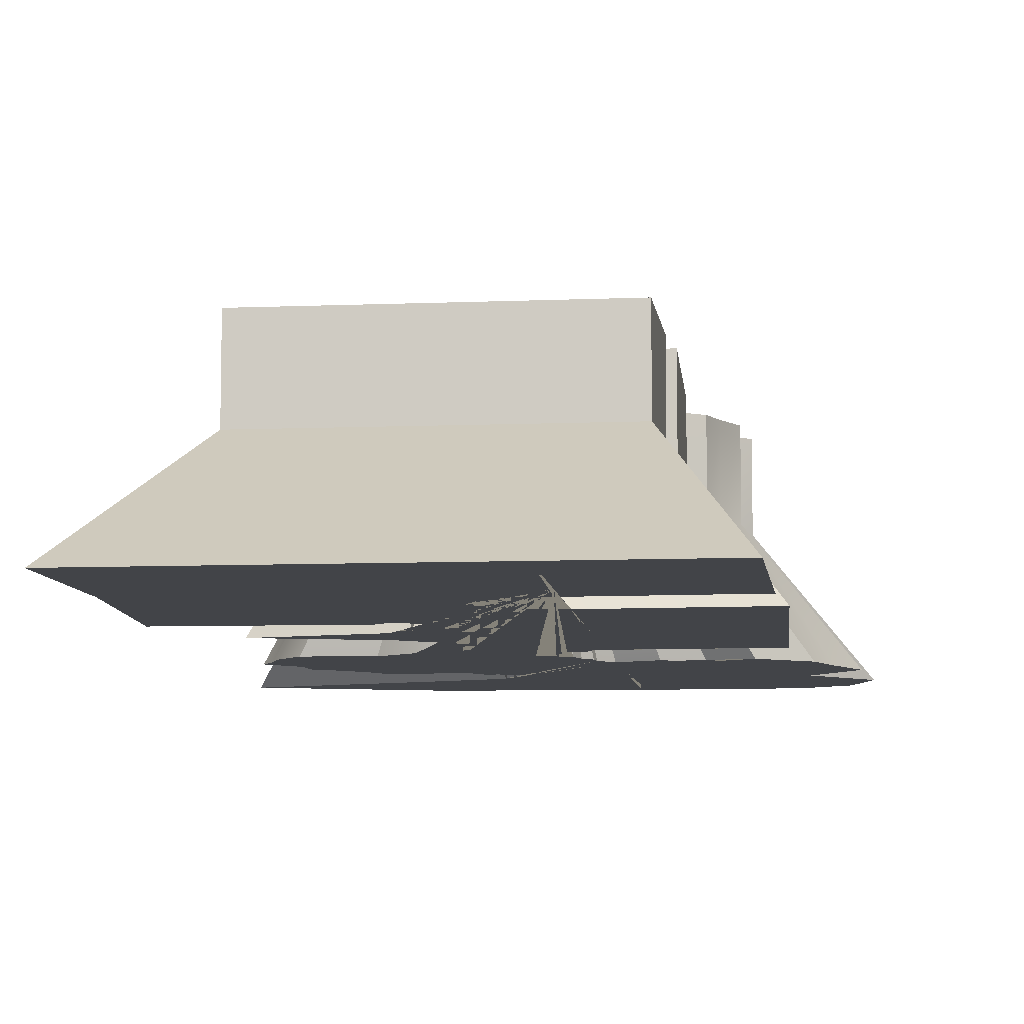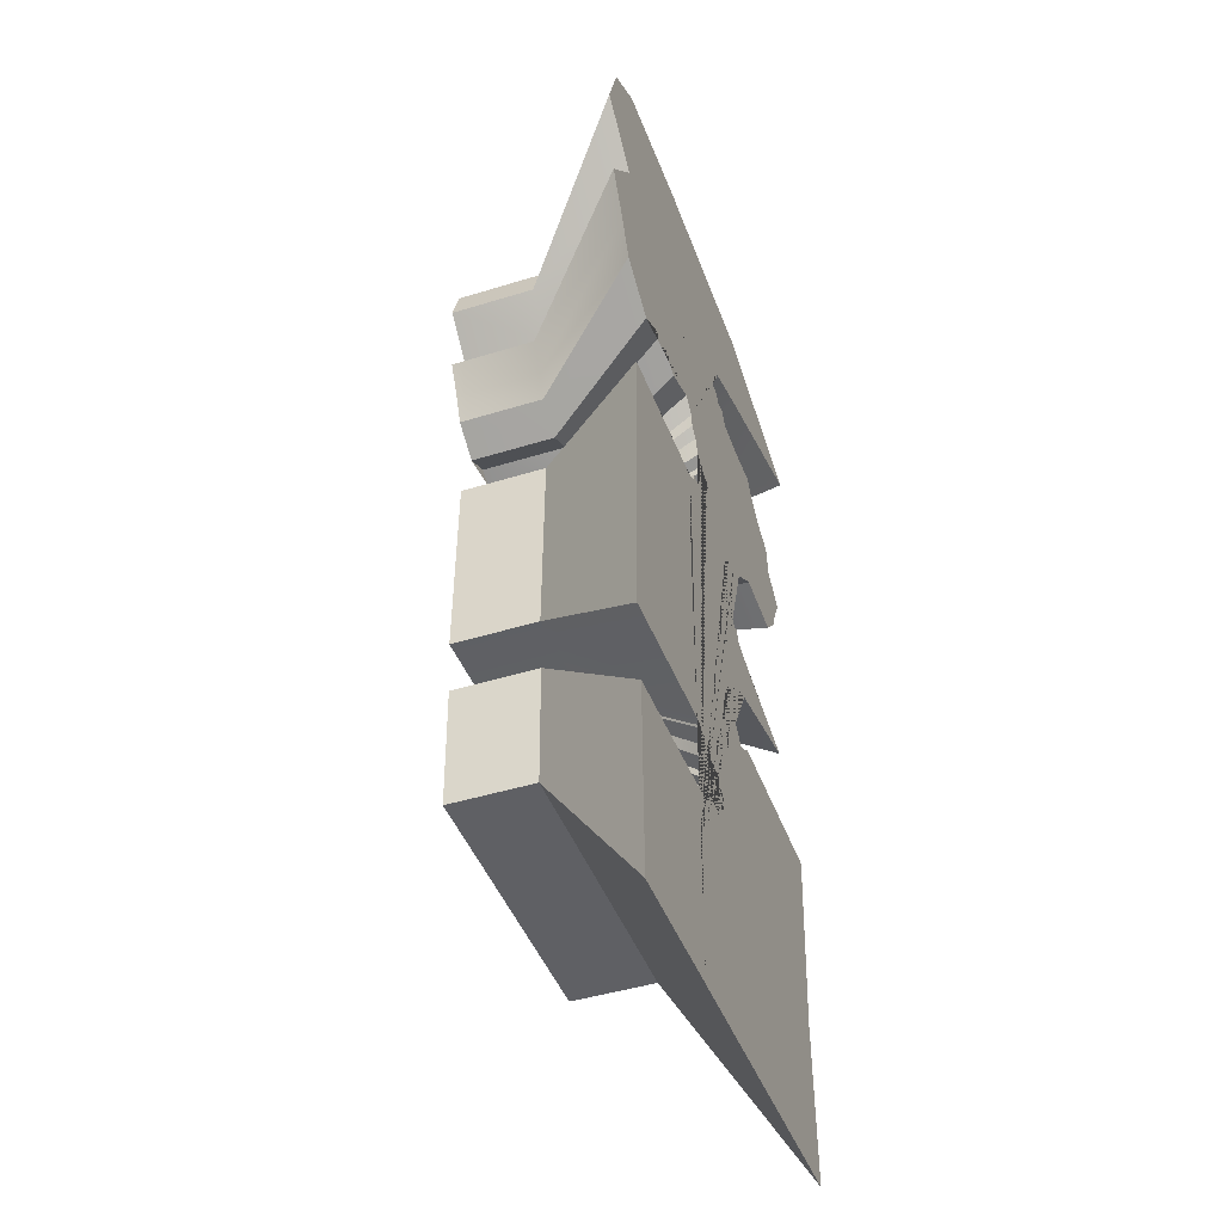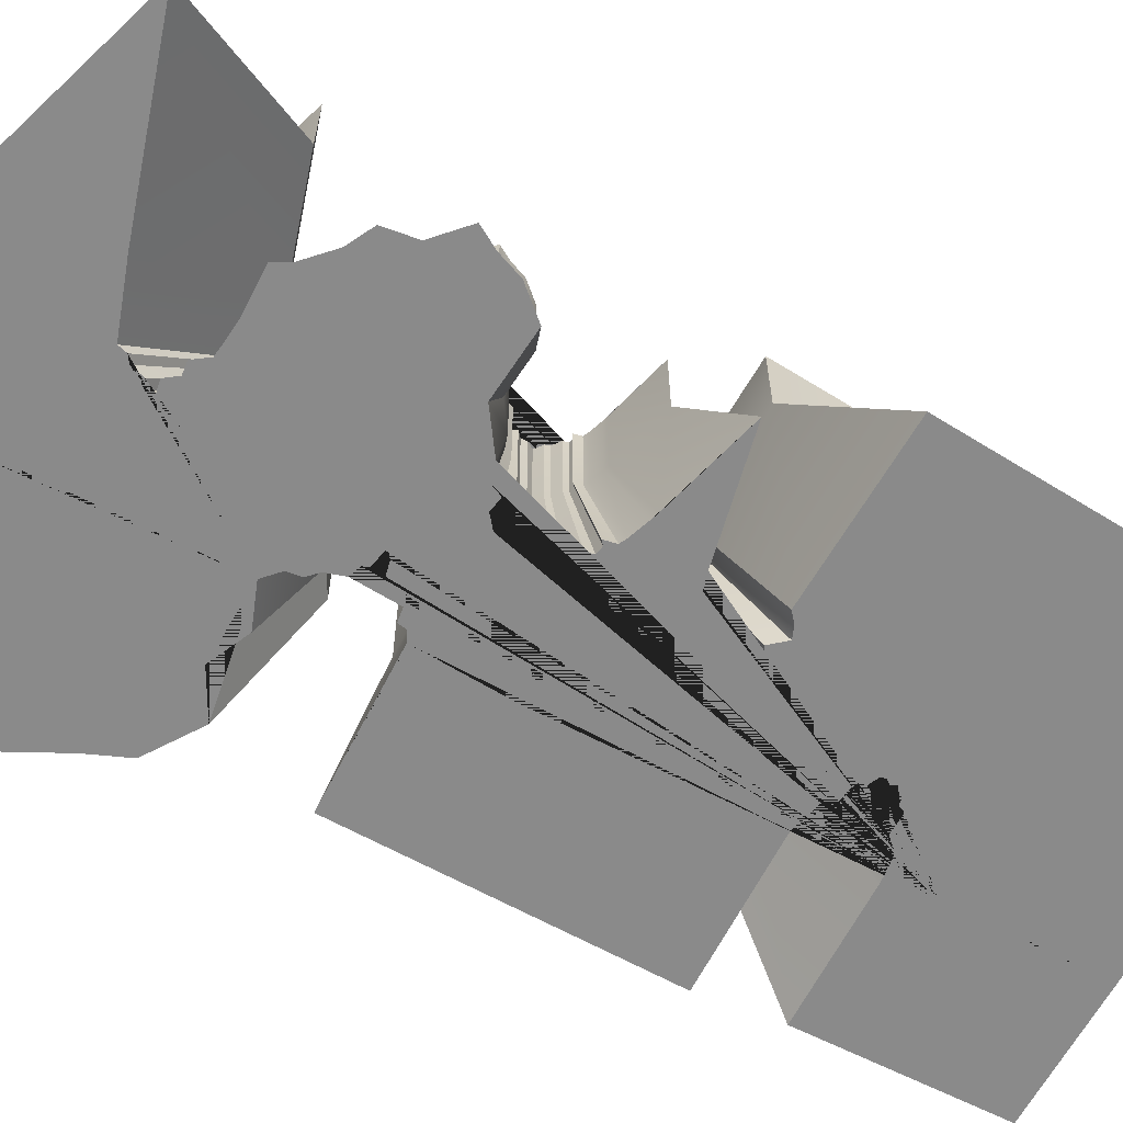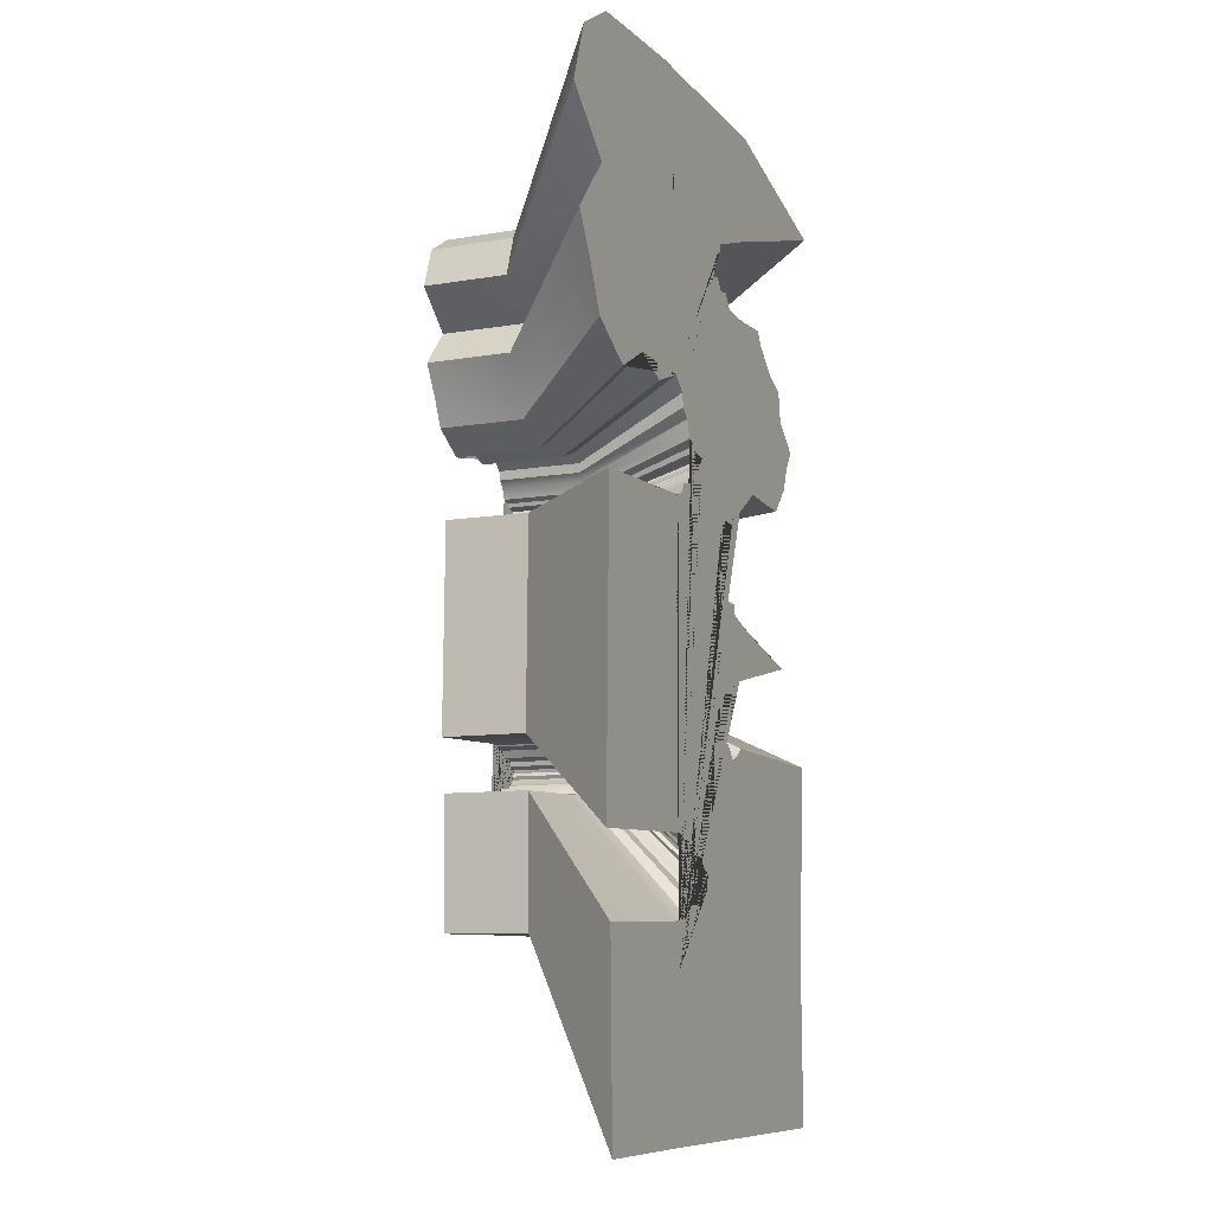
<metadata>
{"format":"obj","ext":"obj","renderer":"f3d","projection":"perspective","resolution":1024,"background":"white","views":[{"elev":-8.1,"azim":-173.6,"up":"+Y"},{"elev":-44.4,"azim":-70.1,"up":"+Z"},{"elev":-63.4,"azim":61.6,"up":"+Y"},{"elev":-9.0,"azim":-65.2,"up":"+Z"}]}
</metadata>
<code>
o Plane
v -10.21 0 -10.62
v 3.367 0 -10.62
v -10.21 0 -24.2
v 3.367 0 -24.2
v -9.811 0 -6.43
v -8.463 0 -6.198
v -7.452 0 -5.145
v -5.577 0 -5.187
v -5.324 0 -4.64
v -4.966 0 -4.471
v -4.061 0 -3.755
v -4.271 0 -3.292
v -3.955 0 -2.87
v -4.082 0 -2.449
v -4.987 0 -2.028
v -5.114 0 -1.438
v -5.788 0 -1.185
v -6.883 0 -1.08
v -7.41 0 -0.1323
v -9.284 0 0.2048
v -9.39 0 0.3943
v -10.19 0 0.5418
v -10.24 0 20.23
v -9.76 0 28.29
v -8.926 0 28.72
v -8.775 0 29.46
v -7.283 0 29.68
v -7.208 0 30.34
v -6.727 0 31.07
v -6.373 0 31.23
v -6.323 0 31.53
v -5.084 0 31.81
v -4.68 0 32.36
v -6.171 0 32.67
v 5.42 0 54.31
v -0.1092 0 52.47
v -0.3198 0 51.68
v -0.9342 0 51.27
v -1.268 0 50.11
v -2.022 0 49.75
v -1.864 0 49.11
v -10.71 0 59.61
v 3.585 0 8.509
v 2.755 0 7.81
v 1.751 0 7.417
v 0.6273 0 8.751
v 0.2061 0 8.487
v 0.1534 0 8.856
v -0.3732 0 9.33
v -0.7769 0 9.418
v -1.216 0 9.26
v -1.69 0 9.418
v -2.076 0 9.891
v -1.497 0 10.84
v -1.602 0 11.28
v -0.1977 0 12.07
v 0.03053 0 12.82
v 1.768 0 13.21
v 2.084 0 13.93
v 3.488 0 14.35
v 4.906 0 19.11
v 3.084 0 19.76
v 2.477 0 20.06
v 2.25 0 21.12
v 1.896 0 20.82
v 1.188 0 20.95
v 1.037 0 21.68
v -0.02494 0 22.41
v -0.2271 0 23.07
v -1.263 0 23.85
v -0.7074 0 24.69
v -0.7074 0 25.55
v -0.07549 0 26.13
v -0.4293 0 27.14
v 0.6322 0 28
v 1.896 0 27.8
v 2.326 0 28.76
v 3.893 0 29.26
v -0.8464 0 49.27
v -0.1092 0 48.25
v 0.9966 0 48.36
v 1.874 0 47.11
v 3.138 0 46.96
v 4.928 0 46.8
v -10.73 0 59.24
v -10.16 0 38.37
v -8.857 0 37.14
v -8.699 0 35.93
v -7.856 0 35.11
v -7.365 0 33.54
v -6.329 0 33.18
v -10.39 0 64.91
v -10.67 0 59.96
v 4.648 0 64.19
v -22.88 0 -24.27
v -23.22 0 -6.859
v -11.04 0 -6.528
v 18.07 0 -24.2
v 17.86 0 -10.72
v 3.976 0 -10.72
v 18.96 0 8.102
v 17.81 0 -9.712
v -23.94 0 0.1353
v -23.47 0 27.91
v -10.6 0 28.18
v 13.97 0 16.63
v 5.52 0 18.9
v 7.063 0 31.46
v 12.83 0 30.97
v 14.95 0 33.33
v 15.76 0 35.44
v 16.82 0 37.23
v 14.3 0 39.59
v 13.89 0 42.35
v 11.7 0 43.49
v 9.583 0 45.52
v 8.77 0 46.9
v 5.762 0 46.82
v -13.65 0 37.07
v -17.06 0 38.62
v -20.8 0 36.58
v -25.19 0 39.51
v -26.66 0 43
v -28.85 0 47.23
v -24.79 0 52.03
v -29.91 0 56.98
v -28.12 0 62.27
v -23.97 0 64.79
v -11.78 0 65.03
v 21.43 0 59.11
v 5.826 0 64.23
v -7.656 10.53 -7.427
v 1.184 10.53 -7.427
v -7.396 10.53 4.143
v -6.518 10.53 4.294
v -5.86 10.53 4.979
v -4.639 10.53 4.952
v -4.475 10.53 5.309
v -4.241 10.53 5.418
v -3.652 10.53 5.884
v -3.789 10.53 6.186
v -3.583 10.53 6.46
v -3.665 10.53 6.735
v -4.255 10.53 7.009
v -4.337 10.53 7.393
v -4.776 10.53 7.558
v -5.489 10.53 7.626
v -5.832 10.53 8.243
v -7.053 10.53 8.463
v -7.121 10.53 8.586
v -7.643 10.53 8.682
v -7.363 10.53 26.75
v -6.82 10.53 27.03
v -6.721 10.53 27.51
v -5.75 10.53 27.66
v -5.701 10.53 28.08
v -5.388 10.53 28.56
v -5.158 10.53 28.66
v -5.125 10.53 28.86
v -4.318 10.53 29.04
v -4.055 10.53 29.4
v -5.026 10.53 29.6
v 2.521 10.53 43.69
v -1.079 10.53 42.49
v -1.216 10.53 41.98
v -1.616 10.53 41.71
v -1.833 10.53 40.96
v -2.325 10.53 40.72
v -2.222 10.53 40.31
v 1.326 10.53 13.87
v 0.7861 10.53 13.41
v 0.132 10.53 13.16
v -0.5994 10.53 14.03
v -0.8736 10.53 13.86
v -0.9079 10.53 14.1
v -1.251 10.53 14.4
v -1.514 10.53 14.46
v -1.799 10.53 14.36
v -2.108 10.53 14.46
v -2.359 10.53 14.77
v -1.982 10.53 15.39
v -2.051 10.53 15.67
v -1.136 10.53 16.19
v -0.9879 10.53 16.68
v 0.1435 10.53 16.93
v 0.3492 10.53 17.4
v 1.263 10.53 17.67
v 2.186 10.53 20.77
v 1 10.53 21.19
v 0.6052 10.53 21.39
v 0.4571 10.53 22.08
v 0.2267 10.53 21.89
v -0.2341 10.53 21.97
v -0.3329 10.53 22.45
v -1.024 10.53 22.92
v -1.156 10.53 23.35
v -1.83 10.53 23.86
v -1.468 10.53 24.4
v -1.468 10.53 24.96
v -1.057 10.53 25.34
v -1.287 10.53 26
v -0.5962 10.53 26.56
v 0.2267 10.53 26.43
v 0.5064 10.53 27.05
v 1.527 10.53 27.38
v -1.559 10.53 40.41
v -1.079 10.53 39.75
v -0.3589 10.53 39.82
v 0.2125 10.53 39
v 1.035 10.53 38.9
v 2.201 10.53 38.8
v -7.62 10.53 33.31
v -6.774 10.53 32.51
v -6.672 10.53 31.72
v -6.123 10.53 31.19
v -5.803 10.53 30.17
v -5.129 10.53 29.93
v -7.773 10.53 50.59
v 2.018 10.53 50.12
v -15.9 10.53 -7.471
v -16.12 10.53 3.863
v -8.197 10.53 4.079
v 10.75 10.53 -7.427
v 10.62 10.53 1.35
v 11.34 10.53 13.6
v 10.59 10.53 2.006
v -16.6 10.53 8.418
v -16.29 10.53 26.5
v -7.907 10.53 26.68
v 8.09 10.53 19.15
v 2.587 10.53 20.64
v 3.591 10.53 28.81
v 7.348 10.53 28.49
v 8.724 10.53 30.03
v 9.253 10.53 31.4
v 9.941 10.53 32.57
v 8.301 10.53 34.1
v 8.036 10.53 35.9
v 6.607 10.53 36.64
v 5.231 10.53 37.97
v 4.702 10.53 38.87
v 2.744 10.53 38.81
v -9.896 10.53 32.47
v -12.12 10.53 33.47
v -14.55 10.53 32.15
v -17.41 10.53 34.05
v -18.36 10.53 36.33
v -19.79 10.53 39.08
v -17.15 10.53 42.2
v -20.48 10.53 45.43
v -19.32 10.53 48.87
v -16.62 10.53 50.51
v -8.679 10.53 50.67
v 12.95 10.53 46.81
v 2.786 10.53 50.15
v -7.656 18.2 1.414
v 1.184 18.2 1.414
v -7.656 18.2 -7.427
v 1.184 18.2 -7.427
v -7.396 18.2 4.143
v -6.518 18.2 4.294
v -5.86 18.2 4.979
v -4.639 18.2 4.952
v -4.475 18.2 5.309
v -4.241 18.2 5.418
v -3.652 18.2 5.884
v -3.789 18.2 6.186
v -3.583 18.2 6.46
v -3.665 18.2 6.735
v -4.255 18.2 7.009
v -4.337 18.2 7.393
v -4.776 18.2 7.558
v -5.489 18.2 7.626
v -5.832 18.2 8.243
v -7.053 18.2 8.463
v -7.121 18.2 8.586
v -7.643 18.2 8.682
v -7.675 18.2 21.5
v -7.363 18.2 26.75
v -6.82 18.2 27.03
v -6.721 18.2 27.51
v -5.75 18.2 27.66
v -5.701 18.2 28.08
v -5.388 18.2 28.56
v -5.158 18.2 28.66
v -5.125 18.2 28.86
v -4.318 18.2 29.04
v -4.055 18.2 29.4
v -5.026 18.2 29.6
v 2.521 18.2 43.69
v -1.079 18.2 42.49
v -1.216 18.2 41.98
v -1.616 18.2 41.71
v -1.833 18.2 40.96
v -2.325 18.2 40.72
v -2.222 18.2 40.31
v -7.983 18.2 47.14
v 1.326 18.2 13.87
v 0.7861 18.2 13.41
v 0.132 18.2 13.16
v -0.5994 18.2 14.03
v -0.8736 18.2 13.86
v -0.9079 18.2 14.1
v -1.251 18.2 14.4
v -1.514 18.2 14.46
v -1.799 18.2 14.36
v -2.108 18.2 14.46
v -2.359 18.2 14.77
v -1.982 18.2 15.39
v -2.051 18.2 15.67
v -1.136 18.2 16.19
v -0.9879 18.2 16.68
v 0.1435 18.2 16.93
v 0.3492 18.2 17.4
v 1.263 18.2 17.67
v 2.186 18.2 20.77
v 1 18.2 21.19
v 0.6052 18.2 21.39
v 0.4571 18.2 22.08
v 0.2267 18.2 21.89
v -0.2341 18.2 21.97
v -0.3329 18.2 22.45
v -1.024 18.2 22.92
v -1.156 18.2 23.35
v -1.83 18.2 23.86
v -1.468 18.2 24.4
v -1.468 18.2 24.96
v -1.057 18.2 25.34
v -1.287 18.2 26
v -0.5962 18.2 26.56
v 0.2267 18.2 26.43
v 0.5064 18.2 27.05
v 1.527 18.2 27.38
v -1.559 18.2 40.41
v -1.079 18.2 39.75
v -0.3589 18.2 39.82
v 0.2125 18.2 39
v 1.035 18.2 38.9
v 2.201 18.2 38.8
v -7.997 18.2 46.9
v -7.62 18.2 33.31
v -6.774 18.2 32.51
v -6.672 18.2 31.72
v -6.123 18.2 31.19
v -5.803 18.2 30.17
v -5.129 18.2 29.93
v -7.773 18.2 50.59
v -7.954 18.2 47.37
v 2.018 18.2 50.12
v -15.9 18.2 -7.471
v -16.12 18.2 3.863
v -8.197 18.2 4.079
v 10.75 18.2 -7.427
v 10.62 18.2 1.35
v 1.581 18.2 1.35
v 11.34 18.2 13.6
v 10.59 18.2 2.006
v -16.6 18.2 8.418
v -16.29 18.2 26.5
v -7.907 18.2 26.68
v 8.09 18.2 19.15
v 2.587 18.2 20.64
v 3.591 18.2 28.81
v 7.348 18.2 28.49
v 8.724 18.2 30.03
v 9.253 18.2 31.4
v 9.941 18.2 32.57
v 8.301 18.2 34.1
v 8.036 18.2 35.9
v 6.607 18.2 36.64
v 5.231 18.2 37.97
v 4.702 18.2 38.87
v 2.744 18.2 38.81
v -9.896 18.2 32.47
v -12.12 18.2 33.47
v -14.55 18.2 32.15
v -17.41 18.2 34.05
v -18.36 18.2 36.33
v -19.79 18.2 39.08
v -17.15 18.2 42.2
v -20.48 18.2 45.43
v -19.32 18.2 48.87
v -16.62 18.2 50.51
v -8.679 18.2 50.67
v 12.95 18.2 46.81
v 2.786 18.2 50.15
f 1 3 4 2
f 94 92 93 35
f 93 42 36 35
f 42 85 37 36
f 86 38 37 85
f 87 39 38 86
f 40 39 87 88
f 40 88 89 41
f 41 89 90 79
f 1 2 43 44 45 46 47 48 49 50 51 52 53 54 55 56 57 58 59 60 61 62 63 64 65 66 67 68 69 70 71 72 73 74 75 76 77 78 84 83 82 81 80 79 90 91 34 33 32 31 30 29 28 27 26 25 24 23 22 21 20 19 18 17 16 15 14 13 12 11 10 9 8 7 6 5
f 3 1 5 95
f 97 96 95 5
f 100 2 4 98 99
f 2 100 99 102 101 43
f 24 105 104 103 22 23
f 61 60 106 107
f 84 78 108 109 110 111 112 113 114 115 116 117 118
f 86 85 42 93 92 129 128 127 126 125 124 123 122 121 120 119
f 94 35 130 131
f 195 194 322 323
f 229 152 279 360
f 144 145 271 270
f 194 193 321 322
f 228 229 360 359
f 143 144 270 269
f 193 192 320 321
f 227 228 359 358
f 142 143 269 268
f 192 191 319 320
f 151 227 358 277
f 141 142 268 267
f 191 190 318 319
f 226 224 354 357
f 140 141 267 266
f 190 189 317 318
f 225 226 357 356
f 139 140 266 265
f 189 188 316 317
f 57 56 183 184
f 5 6 135 134
f 98 4 133 223
f 58 57 184 185
f 6 7 136 135
f 99 98 223 224
f 59 58 185 186
f 7 8 137 136
f 60 59 186 187
f 8 9 138 137
f 9 10 139 138
f 43 101 225 170
f 62 61 188 189
f 10 11 140 139
f 101 102 226 225
f 63 62 189 190
f 11 12 141 140
f 102 99 224 226
f 64 63 190 191
f 12 13 142 141
f 22 103 227 151
f 65 64 191 192
f 13 14 143 142
f 103 104 228 227
f 66 65 192 193
f 14 15 144 143
f 104 105 229 228
f 67 66 193 194
f 15 16 145 144
f 105 24 152 229
f 68 67 194 195
f 16 17 146 145
f 106 60 187 230
f 69 68 195 196
f 17 18 147 146
f 107 106 230 231
f 70 69 196 197
f 18 19 148 147
f 61 107 231 188
f 71 70 197 198
f 19 20 149 148
f 108 78 205 232
f 72 71 198 199
f 20 21 150 149
f 109 108 232 233
f 73 72 199 200
f 21 22 151 150
f 110 109 233 234
f 74 73 200 201
f 111 110 234 235
f 75 74 201 202
f 112 111 235 236
f 76 75 202 203
f 24 25 153 152
f 113 112 236 237
f 77 76 203 204
f 25 26 154 153
f 114 113 237 238
f 78 77 204 205
f 26 27 155 154
f 115 114 238 239
f 41 79 206 169
f 27 28 156 155
f 116 115 239 240
f 79 80 207 206
f 28 29 157 156
f 117 116 240 241
f 80 81 208 207
f 29 30 158 157
f 118 117 241 242
f 81 82 209 208
f 30 31 159 158
f 84 118 242 211
f 82 83 210 209
f 31 32 160 159
f 86 119 243 212
f 83 84 211 210
f 32 33 161 160
f 119 120 244 243
f 33 34 162 161
f 120 121 245 244
f 121 122 246 245
f 87 86 212 213
f 122 123 247 246
f 88 87 213 214
f 123 124 248 247
f 89 88 214 215
f 92 94 219 218
f 124 125 249 248
f 90 89 215 216
f 125 126 250 249
f 91 90 216 217
f 35 36 164 163
f 126 127 251 250
f 34 91 217 162
f 37 38 166 165
f 127 128 252 251
f 39 40 168 167
f 128 129 253 252
f 129 92 218 253
f 44 43 170 171
f 130 35 163 254
f 40 41 169 168
f 45 44 171 172
f 131 130 254 255
f 38 39 167 166
f 46 45 172 173
f 94 131 255 219
f 36 37 165 164
f 47 46 173 174
f 48 47 174 175
f 49 48 175 176
f 50 49 176 177
f 51 50 177 178
f 52 51 178 179
f 3 95 220 132
f 53 52 179 180
f 95 96 221 220
f 54 53 180 181
f 96 97 222 221
f 55 54 181 182
f 4 3 132 133
f 97 5 134 222
f 56 55 182 183
f 256 257 259 258
f 349 290 348 347
f 348 290 291 297
f 297 291 292 340
f 341 340 292 293
f 342 341 293 294
f 295 343 342 294
f 295 296 344 343
f 296 334 345 344
f 256 260 261 262 263 264 265 266 267 268 269 270 271 272 273 274 275 276 277 278 279 280 281 282 283 284 285 286 287 288 289 346 345 334 335 336 337 338 339 333 332 331 330 329 328 327 326 325 324 323 322 321 320 319 318 317 316 315 314 313 312 311 310 309 308 307 306 305 304 303 302 301 300 299 298 257
f 258 350 260 256
f 352 260 350 351
f 355 354 353 259 257
f 257 298 356 357 354 355
f 279 278 277 358 359 360
f 316 362 361 315
f 339 373 372 371 370 369 368 367 366 365 364 363 333
f 341 374 375 376 377 378 379 380 381 382 383 384 347 348 297 340
f 349 386 385 290
f 145 146 272 271
f 230 187 315 361
f 196 195 323 324
f 146 147 273 272
f 231 230 361 362
f 197 196 324 325
f 147 148 274 273
f 188 231 362 316
f 198 197 325 326
f 148 149 275 274
f 232 205 333 363
f 199 198 326 327
f 149 150 276 275
f 233 232 363 364
f 200 199 327 328
f 150 151 277 276
f 234 233 364 365
f 201 200 328 329
f 235 234 365 366
f 202 201 329 330
f 236 235 366 367
f 203 202 330 331
f 152 153 280 279
f 237 236 367 368
f 204 203 331 332
f 153 154 281 280
f 238 237 368 369
f 205 204 332 333
f 154 155 282 281
f 239 238 369 370
f 169 206 334 296
f 155 156 283 282
f 240 239 370 371
f 206 207 335 334
f 156 157 284 283
f 241 240 371 372
f 207 208 336 335
f 157 158 285 284
f 242 241 372 373
f 208 209 337 336
f 158 159 286 285
f 211 242 373 339
f 209 210 338 337
f 159 160 287 286
f 212 243 374 341
f 210 211 339 338
f 160 161 288 287
f 243 244 375 374
f 161 162 289 288
f 244 245 376 375
f 245 246 377 376
f 213 212 341 342
f 246 247 378 377
f 214 213 342 343
f 247 248 379 378
f 215 214 343 344
f 218 219 349 347
f 248 249 380 379
f 216 215 344 345
f 249 250 381 380
f 217 216 345 346
f 163 164 291 290
f 250 251 382 381
f 162 217 346 289
f 165 166 293 292
f 251 252 383 382
f 167 168 295 294
f 252 253 384 383
f 253 218 347 384
f 171 170 298 299
f 254 163 290 385
f 168 169 296 295
f 172 171 299 300
f 255 254 385 386
f 166 167 294 293
f 173 172 300 301
f 219 255 386 349
f 164 165 292 291
f 174 173 301 302
f 175 174 302 303
f 176 175 303 304
f 177 176 304 305
f 178 177 305 306
f 179 178 306 307
f 132 220 350 258
f 180 179 307 308
f 220 221 351 350
f 181 180 308 309
f 221 222 352 351
f 182 181 309 310
f 133 132 258 259
f 222 134 260 352
f 183 182 310 311
f 184 183 311 312
f 134 135 261 260
f 223 133 259 353
f 185 184 312 313
f 135 136 262 261
f 224 223 353 354
f 186 185 313 314
f 136 137 263 262
f 187 186 314 315
f 137 138 264 263
f 138 139 265 264
f 170 225 356 298

</code>
